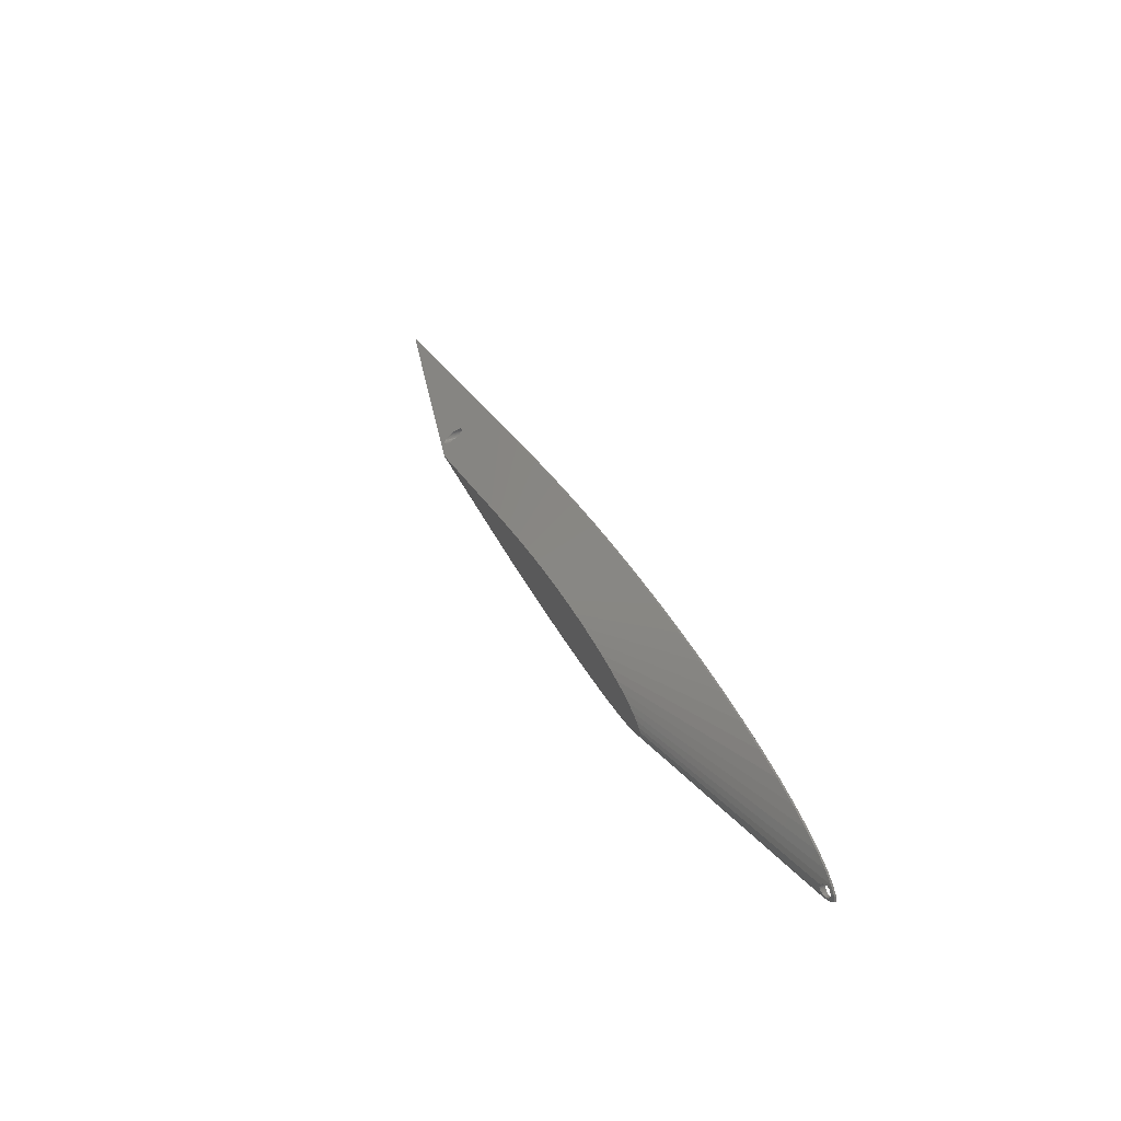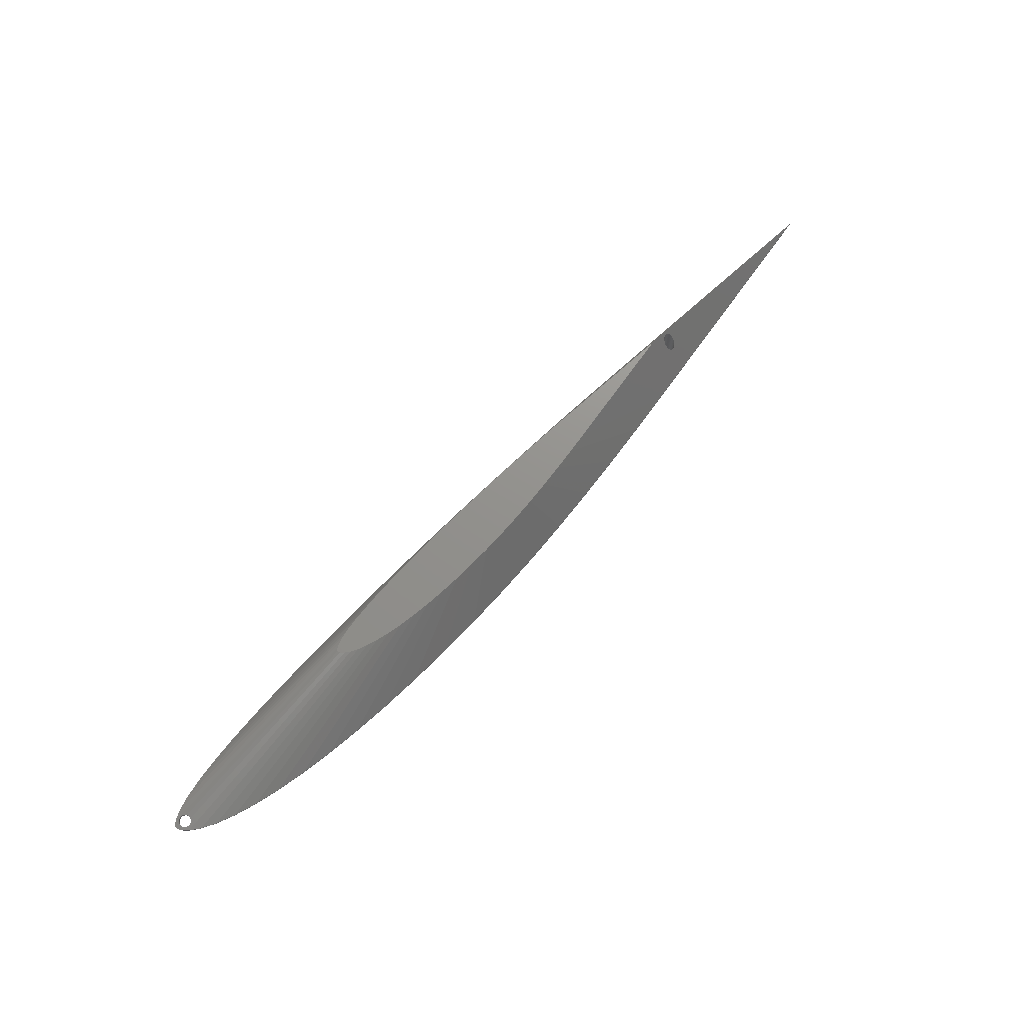
<metadata>
{"format":"stl","ext":"stl","renderer":"f3d","projection":"perspective","resolution":1024,"background":"white","views":[{"elev":37.0,"azim":66.2,"up":"+Y"},{"elev":71.9,"azim":133.9,"up":"+Z"}]}
</metadata>
<code>
# stl→obj: 376 verts, 816 faces
v 26.94 0.6433 551
v 26.99 0.7596 550.9
v 26.95 0.6757 551
v 26.93 0.6346 550
v 26.93 0.6346 551
v 26.99 0.7596 550
v 27.37 1.158 550
v 27.49 1.225 550.7
v 27.37 1.158 550.8
v 27.49 1.225 550
v 26.86 0.2297 550
v 26.87 0.3676 551
v 26.86 0.2297 551
v 26.87 0.3676 550
v 27.89 -0.8681 550
v 28.03 -0.8681 550.6
v 28.03 -0.8681 550
v 27.89 -0.8681 550.7
v 28.92 -0.3002 550
v 28.98 -0.1752 550.5
v 28.98 -0.1752 550
v 28.92 -0.3002 550.5
v 28.94 -0.2671 550.5
v 29.02 -0.04386 550.5
v 29.02 -0.04386 550
v 28.85 0.8763 550
v 28.76 0.9827 550.5
v 28.76 0.9827 550
v 28.85 0.8763 550.5
v 28.43 -0.7656 550
v 28.55 -0.6991 550.5
v 28.55 -0.6991 550
v 28.43 -0.7656 550.5
v 27.16 -0.5233 550
v 27.26 -0.6179 550.9
v 27.26 -0.6179 550
v 27.16 -0.5233 550.9
v 27.89 1.328 550
v 28.03 1.328 550.6
v 27.89 1.328 550.6
v 28.03 1.328 550
v 28.76 -0.5233 550.5
v 28.85 -0.4169 550
v 28.76 -0.5233 550
v 28.85 -0.4169 550.5
v 29.05 0.09183 550
v 29.06 0.2297 550.5
v 29.06 0.2297 550
v 29.05 0.09183 550.5
v 29.05 0.3676 550
v 29.02 0.5033 550.5
v 29.02 0.5033 550
v 29.05 0.3676 550.5
v 28.43 1.225 550
v 28.55 1.158 550.5
v 28.43 1.225 550.5
v 28.55 1.158 550
v 28.66 1.077 550
v 28.66 1.077 550.5
v 27.75 1.31 550
v 27.75 1.31 550.6
v 27.07 0.8763 550
v 27.16 0.9827 550.8
v 27.07 0.8763 550.9
v 27.16 0.9827 550
v 28.16 -0.8508 550.6
v 28.16 -0.8508 550
v 26.87 0.09183 550
v 26.87 0.09183 551
v 27.37 -0.6991 550
v 27.49 -0.7656 550.8
v 27.49 -0.7656 550
v 27.37 -0.6991 550.8
v 26.89 0.5033 551
v 26.89 0.5033 550
v 27.62 1.276 550
v 27.62 1.276 550.7
v 28.66 -0.6179 550
v 28.66 -0.6179 550.5
v 28.16 1.31 550.5
v 28.16 1.31 550
v 27.75 -0.8508 550
v 27.75 -0.8508 550.7
v 28.3 -0.8165 550.6
v 28.3 -0.8165 550
v 27.07 -0.4169 550.9
v 26.99 -0.3002 550
v 26.99 -0.3002 551
v 27.07 -0.4169 550
v 26.89 -0.04386 551
v 26.89 -0.04386 550
v 27.62 -0.8165 550.7
v 27.62 -0.8165 550
v 28.98 0.6346 550
v 28.98 0.6346 550.5
v 28.92 0.7596 550
v 28.95 0.6921 550.5
v 28.92 0.7596 550.5
v 28.96 0.6831 550.5
v 26.93 -0.1752 551
v 26.93 -0.1752 550
v 27.26 1.077 550.8
v 27.26 1.077 550
v 28.3 1.276 550.5
v 28.3 1.276 550
v 26.98 -0.2608 551
v -102.1 1.83 550.1
v -102.1 1.83 550
v -102.1 1.833 550.1
v -102 1.954 550
v -102 1.954 550.1
v -102.1 1.023 550.1
v -102.1 1.026 550
v -102.1 1.026 550.1
v -102 0.9024 550
v -102 0.9023 550.1
v -102.2 1.565 550.1
v -102.2 1.565 550
v -102.2 1.428 550
v -102.2 1.428 550.1
v -102.1 1.154 550.1
v -102.1 1.157 550
v -102.1 1.157 550.1
v -101.6 0.4407 550
v -101.7 0.4992 550
v -101.5 0.4407 550
v -101.7 0.5067 550
v -101.7 0.5066 550.1
v -101.4 2.474 550
v -101.4 2.466 550
v -101.7 0.5067 550.1
v -101.7 0.5068 550
v -101.9 0.6811 550
v -101.9 0.681 550.1
v -101.9 0.681 550
v -101.8 0.5872 550.1
v -101.8 0.5873 550
v -101.9 0.675 550.1
v -102.2 1.291 550.1
v -102.2 1.291 550
v -102 0.7814 550.1
v -102 0.7866 550
v -102 0.7866 550.1
v -102 2.07 550.1
v -102 2.07 550
v -102 0.8981 550.1
v -102 0.7868 550
v -102 2.075 550.1
v -101.9 2.175 550
v -101.9 2.175 550.1
v -102 1.958 550.1
v -101.6 2.416 550
v -101.5 2.423 550
v -101.5 2.416 550
v -101.7 2.35 550
v -101.7 2.357 550
v -101.7 2.35 550.1
v -101.8 0.5804 550.1
v -101.8 2.269 550.1
v -101.8 2.269 550
v -101.8 2.276 550.1
v -101.9 2.181 550.1
v -101.4 0.3903 550
v -101.5 0.4327 550
v -102.2 1.566 550.1
v -102.1 1.7 550
v -102.1 1.699 550.1
v -102.1 1.702 550.1
v -101.4 0.3818 550
v -102 0.7867 550
v -102.2 1.29 550.1
v -100.5 0.4992 550
v -100.4 0.5804 558.7
v -100.4 0.5804 550
v -100.5 0.4992 558.8
v -100.1 1.958 550
v -100.2 2.075 556.3
v -100.2 2.075 550
v -100.1 1.958 556.5
v -100.4 2.276 550
v -100.5 2.357 555.7
v -100.5 2.357 550
v -100.4 2.276 555.9
v -100.9 2.509 550
v -101 2.526 555.3
v -101 2.526 550
v -100.9 2.509 555.4
v -102.1 1.023 557.5
v -102 0.8981 557.8
v -100.1 0.8981 550
v -100 1.023 558
v -100 1.023 550
v -100.1 0.8981 558.2
v -102 2.075 555.8
v -102 1.958 556
v -101.4 2.474 555.3
v -101.5 2.423 555.4
v -100.9 0.3475 550
v -100.7 0.3818 558.9
v -100.7 0.3818 550
v -100.9 0.3475 558.9
v -100.2 0.7814 550
v -100.2 0.7814 558.4
v -101.8 2.276 555.5
v -101.9 2.181 555.7
v -100.7 2.474 550
v -100.7 2.474 555.5
v -100.6 0.4327 558.9
v -100.6 0.4327 550
v -101 0.3302 558.9
v -101 0.3302 550
v -101.7 0.4992 558.5
v -101.5 0.4327 558.6
v -100.3 0.675 550
v -100.3 0.675 558.5
v -100 1.154 557.8
v -100 1.154 550
v -102.1 1.833 556.2
v -102.2 1.29 557.1
v -102.1 1.154 557.3
v -101.8 0.5804 558.3
v -101.1 0.3302 550
v -101.3 0.3475 558.8
v -101.1 0.3302 558.9
v -101.3 0.3475 550
v -100 1.833 550
v -100 1.833 556.7
v -99.97 1.566 550
v -100 1.702 556.9
v -100 1.702 550
v -99.97 1.566 557.1
v -102.1 1.702 556.4
v -100.6 2.423 555.6
v -100.6 2.423 550
v -100.3 2.181 556.1
v -100.3 2.181 550
v -101.3 2.509 555.3
v -101.3 2.509 550
v -102.2 1.428 556.8
v -102.2 1.566 556.6
v -102 0.7814 558
v -101.9 0.675 558.2
v -99.96 1.428 550
v -99.96 1.428 557.4
v -99.97 1.29 557.6
v -99.97 1.29 550
v -101.7 2.357 555.4
v -101.1 2.526 555.3
v -101.1 2.526 550
v -101.4 0.3818 558.8
v -85.46 7.757 550
v -93.42 6.65 550.3
v -85.46 7.757 550.3
v -93.42 6.65 550
v 6.899 9.316 550
v 0.9708 10.18 550.3
v 6.899 9.316 550.3
v 0.9708 10.18 550
v 29.75 0.6987 550.3
v 29.96 -0.2703 550.3
v -12.52 -0.1351 560.3
v -97.5 0 560.3
v -140 0 550.3
v -69.67 -1.896 560.3
v -75.78 -4.296 550.3
v -65.39 -2.148 560.3
v -35.56 11.91 550
v -43.76 11.67 550.3
v -35.56 11.91 550.3
v -43.76 11.67 550
v -12.46 11.42 550
v -19.84 11.77 550.3
v -12.46 11.42 550.3
v -19.84 11.77 550
v -41.28 5.967 560.3
v -27.57 11.93 550.3
v -73.8 -1.62 560.3
v -92.6 -3.24 550.3
v 21.31 -3.442 550
v 24.78 -2.74 550.3
v 21.31 -3.442 550.3
v 24.78 -2.74 550
v -56.57 -2.546 560.3
v -58.15 -5.091 550.3
v -49.24 -5.37 550.3
v -140 0 550
v -60.48 10.58 550
v -68.9 9.755 550.3
v -60.48 10.58 550.3
v -68.9 9.755 550
v -27.57 11.93 550
v -16.85 -1.721 560.3
v 27.41 -1.952 550
v 29.16 -1.1 550.3
v 27.41 -1.952 550.3
v 29.16 -1.1 550
v -27.01 5.09 560.3
v -67.02 -4.733 550
v -67.02 -4.733 550.3
v -58.15 -5.091 550
v -45.28 5.953 560.3
v -49.38 5.836 560.3
v -61.01 -2.366 560.3
v -19 -2.024 560.3
v -77.25 8.801 550.3
v -77.25 8.801 550
v -75.78 -4.296 550
v -53.54 5.615 560.3
v -57.74 5.291 560.3
v 28.66 1.924 550.3
v -12.63 0.3493 560.3
v -13.17 0.9622 560.3
v 11.9 -4.553 550
v 17 -4.048 550.3
v 11.9 -4.553 550.3
v 17 -4.048 550
v -37.42 5.884 560.3
v -7.563 -5.505 550
v -0.4453 -5.278 550.3
v -7.563 -5.505 550.3
v -0.4453 -5.278 550
v -52.08 11.23 550
v -52.08 11.23 550.3
v -84.33 -3.793 550.3
v -23.29 -5.702 550
v -15.21 -5.646 550.3
v -23.29 -5.702 550.3
v -15.21 -5.646 550
v -33.73 5.708 560.3
v -84.33 -3.793 550
v 26.81 3.252 550
v 24.22 4.607 550.3
v 26.81 3.252 550.3
v 24.22 4.607 550
v -15.11 -1.37 560.3
v -66.13 4.4 560.3
v -70.23 3.879 560.3
v 12.22 8.308 550
v 12.22 8.308 550.3
v 29.96 -0.2703 550
v 20.92 5.926 550.3
v -17.04 2.963 560.3
v -15.39 2.303 560.3
v -92.6 -3.24 550
v -61.95 4.877 560.3
v -13.8 -0.9758 560.3
v -5.501 10.88 550.3
v -5.501 10.88 550
v 6.067 -4.962 550
v 6.067 -4.962 550.3
v 20.92 5.926 550
v 16.91 7.171 550
v -31.72 -5.675 550
v -40.4 -5.564 550
v -49.24 -5.37 550
v 29.75 0.6987 550
v 28.66 1.924 550
v -30.25 5.442 560.3
v 16.91 7.171 550.3
v -19.04 3.585 560.3
v -40.4 -5.564 550.3
v -24.47 -2.481 560.3
v -47.7 -2.782 560.3
v -31.72 -5.675 550.3
v -21.55 -2.276 560.3
v -24.05 4.658 560.3
v -12.92 -0.5499 560.3
v -27.72 -2.639 560.3
v -52.12 -2.685 560.3
v -43.36 -2.837 560.3
v -31.28 -2.752 560.3
v -35.1 -2.823 560.3
v -21.39 4.154 560.3
v -74.21 3.325 560.3
v -39.14 -2.851 560.3
v -14.1 1.626 560.3
f 1 2 3
f 2 1 4
f 4 1 5
f 2 4 6
f 7 8 9
f 8 7 10
f 11 12 13
f 12 11 14
f 15 16 17
f 16 15 18
f 19 20 21
f 22 20 19
f 20 22 23
f 21 24 25
f 24 21 20
f 26 27 28
f 27 26 29
f 30 31 32
f 31 30 33
f 34 35 36
f 35 34 37
f 38 39 40
f 39 38 41
f 42 43 44
f 43 42 45
f 46 47 48
f 47 46 49
f 50 51 52
f 51 50 53
f 25 49 46
f 49 25 24
f 54 55 56
f 55 54 57
f 58 27 59
f 27 58 28
f 60 40 61
f 40 60 38
f 62 63 64
f 63 62 65
f 17 66 67
f 66 17 16
f 68 13 69
f 13 68 11
f 70 71 72
f 71 70 73
f 14 74 12
f 74 14 75
f 76 61 77
f 61 76 60
f 78 42 44
f 42 78 79
f 41 80 39
f 80 41 81
f 82 18 15
f 18 82 83
f 10 77 8
f 77 10 76
f 67 84 85
f 84 67 66
f 86 87 88
f 87 86 89
f 90 68 69
f 68 90 91
f 75 5 74
f 5 75 4
f 72 92 93
f 92 72 71
f 93 83 82
f 83 93 92
f 45 19 43
f 19 45 22
f 85 33 30
f 33 85 84
f 51 94 52
f 94 51 95
f 48 53 50
f 53 48 47
f 96 97 98
f 96 99 97
f 94 99 96
f 99 94 95
f 96 29 26
f 29 96 98
f 36 73 70
f 73 36 35
f 37 89 86
f 89 37 34
f 100 91 90
f 91 100 101
f 65 102 63
f 102 65 103
f 57 59 55
f 59 57 58
f 81 104 80
f 104 81 105
f 32 79 78
f 79 32 31
f 105 56 104
f 56 105 54
f 103 9 102
f 9 103 7
f 6 64 2
f 64 6 62
f 88 100 106
f 100 88 101
f 101 88 87
f 107 108 108
f 108 107 107
f 109 110 111
f 109 108 110
f 108 109 107
f 112 113 114
f 112 115 113
f 115 112 116
f 117 118 118
f 118 117 117
f 117 119 118
f 119 117 120
f 121 122 123
f 121 113 122
f 113 121 114
f 124 125 126
f 125 127 128
f 127 125 124
f 129 130 130
f 127 131 131
f 131 127 132
f 133 134 135
f 134 133 134
f 136 137 138
f 138 135 134
f 135 138 137
f 139 140 140
f 140 139 139
f 141 142 143
f 141 133 142
f 133 141 134
f 144 145 145
f 145 144 144
f 146 115 116
f 146 147 115
f 147 146 143
f 148 149 150
f 148 145 149
f 145 148 144
f 144 145 145
f 145 144 144
f 151 145 144
f 151 110 145
f 110 151 111
f 152 153 154
f 130 153 152
f 153 130 130
f 155 156 157
f 152 156 155
f 156 152 154
f 120 119 120
f 120 140 119
f 140 120 139
f 127 128 127
f 128 127 131
f 131 132 158
f 158 137 136
f 137 158 132
f 159 160 161
f 155 161 160
f 161 155 157
f 149 162 150
f 160 162 149
f 162 160 159
f 130 130 130
f 130 130 130
f 130 130 130
f 130 130 130
f 163 163 163
f 163 163 163
f 163 163 164
f 164 124 126
f 124 164 163
f 139 140 140
f 140 139 139
f 165 166 167
f 165 118 166
f 118 165 117
f 168 108 107
f 168 166 108
f 166 168 167
f 163 169 163
f 143 142 170
f 142 143 143
f 143 170 147
f 170 143 143
f 171 140 139
f 171 122 140
f 122 171 123
f 155 157 157
f 157 155 155
f 155 157 155
f 157 155 157
f 172 173 174
f 173 172 175
f 176 177 178
f 177 176 179
f 180 181 182
f 181 180 183
f 184 185 186
f 185 184 187
f 188 116 112
f 146 188 189
f 188 146 116
f 190 191 192
f 191 190 193
f 144 148 194
f 148 144 144
f 194 144 144
f 151 194 195
f 194 151 144
f 153 196 197
f 130 196 153
f 130 196 130
f 130 196 130
f 196 130 129
f 198 199 200
f 199 198 201
f 202 193 190
f 193 202 203
f 162 204 205
f 159 204 162
f 204 159 161
f 206 187 184
f 187 206 207
f 200 208 209
f 208 200 199
f 198 210 201
f 210 198 211
f 126 212 213
f 212 126 125
f 126 213 164
f 214 203 202
f 203 214 215
f 192 216 217
f 216 192 191
f 195 111 151
f 109 195 218
f 195 109 111
f 219 123 171
f 121 219 220
f 219 121 123
f 212 131 221
f 212 128 131
f 128 212 125
f 131 221 131
f 221 131 158
f 209 175 172
f 175 209 208
f 222 223 224
f 223 222 225
f 226 179 176
f 179 226 227
f 228 229 230
f 229 228 231
f 218 107 109
f 218 107 107
f 168 218 232
f 218 168 107
f 205 150 162
f 148 205 194
f 205 148 150
f 211 224 210
f 224 211 222
f 174 215 214
f 215 174 173
f 182 233 234
f 233 182 181
f 178 235 236
f 235 178 177
f 236 183 180
f 183 236 235
f 129 237 196
f 237 129 238
f 239 139 120
f 239 139 139
f 239 139 139
f 171 239 219
f 239 171 139
f 240 117 165
f 240 117 117
f 240 120 117
f 120 240 239
f 240 120 120
f 189 143 146
f 189 143 143
f 189 143 143
f 141 189 241
f 189 141 143
f 241 134 141
f 138 134 241
f 138 241 242
f 134 138 134
f 243 231 228
f 231 243 244
f 217 245 246
f 245 217 216
f 232 167 168
f 165 232 240
f 232 165 167
f 156 197 247
f 154 197 156
f 197 154 153
f 186 248 249
f 248 186 185
f 249 237 238
f 237 249 248
f 225 250 223
f 250 225 169
f 234 207 206
f 207 234 233
f 158 242 221
f 242 158 136
f 242 136 138
f 246 244 243
f 244 246 245
f 161 247 204
f 247 161 157
f 157 247 157
f 156 157 157
f 157 156 247
f 169 213 250
f 213 169 163
f 163 213 163
f 213 163 164
f 220 114 121
f 112 220 188
f 220 112 114
f 230 227 226
f 227 230 229
f 251 252 253
f 252 251 254
f 255 256 257
f 256 255 258
f 259 53 47
f 259 51 53
f 259 95 51
f 95 259 99
f 47 260 259
f 49 260 47
f 24 260 49
f 20 260 24
f 260 20 23
f 12 261 13
f 74 261 12
f 5 261 74
f 261 5 1
f 100 261 106
f 90 261 100
f 69 261 90
f 261 69 13
f 262 199 201
f 262 208 199
f 262 175 208
f 262 173 175
f 262 215 173
f 262 203 215
f 262 193 203
f 262 191 193
f 262 216 191
f 262 245 216
f 262 244 245
f 262 231 244
f 262 229 231
f 262 227 229
f 252 227 262
f 227 252 179
f 179 252 177
f 177 252 235
f 248 252 237
f 185 252 248
f 187 252 185
f 207 252 187
f 233 252 207
f 181 252 233
f 183 252 181
f 235 252 183
f 210 262 201
f 224 262 210
f 252 196 237
f 252 197 196
f 224 263 262
f 223 263 224
f 250 263 223
f 213 263 250
f 212 263 213
f 221 263 212
f 242 263 221
f 241 263 242
f 189 263 241
f 188 263 189
f 220 263 188
f 219 263 220
f 239 263 219
f 240 263 239
f 232 263 240
f 218 263 232
f 195 263 218
f 194 263 195
f 205 263 194
f 204 263 205
f 247 263 204
f 197 263 247
f 263 197 252
f 264 265 266
f 267 268 269
f 268 267 270
f 271 272 273
f 272 271 274
f 269 275 276
f 277 262 278
f 279 280 281
f 280 279 282
f 283 284 285
f 262 263 278
f 254 263 252
f 263 254 286
f 287 288 289
f 288 287 290
f 291 269 276
f 269 291 267
f 280 292 281
f 293 294 295
f 294 293 296
f 256 297 257
f 298 284 299
f 284 298 300
f 269 301 275
f 269 302 301
f 303 299 283
f 283 299 284
f 292 304 281
f 290 305 288
f 305 290 306
f 307 299 265
f 299 307 298
f 308 289 309
f 268 302 269
f 259 98 97
f 259 29 98
f 259 27 29
f 310 27 259
f 27 310 59
f 310 55 59
f 310 56 55
f 310 104 56
f 310 80 104
f 310 39 80
f 310 40 39
f 310 61 40
f 310 77 61
f 310 8 77
f 310 9 8
f 2 311 3
f 64 311 2
f 63 311 64
f 312 63 102
f 312 102 9
f 312 9 310
f 63 312 311
f 313 314 315
f 314 313 316
f 272 275 317
f 318 319 320
f 319 318 321
f 322 289 323
f 289 322 287
f 303 265 299
f 264 324 265
f 325 326 327
f 326 325 328
f 272 329 273
f 266 265 303
f 330 265 324
f 265 330 307
f 331 332 333
f 332 331 334
f 282 295 280
f 295 282 293
f 274 276 272
f 276 274 291
f 276 275 272
f 295 335 280
f 336 253 337
f 338 257 339
f 257 338 255
f 294 340 260
f 340 294 296
f 341 342 343
f 344 324 278
f 324 344 330
f 345 288 336
f 286 278 263
f 278 286 344
f 346 335 295
f 258 347 256
f 347 258 348
f 349 315 350
f 315 349 313
f 306 253 305
f 253 306 251
f 340 46 48
f 340 25 46
f 340 21 25
f 340 19 21
f 296 43 19
f 296 44 43
f 296 78 44
f 296 32 78
f 296 30 32
f 296 85 30
f 296 67 85
f 293 67 296
f 67 293 17
f 17 293 15
f 15 293 82
f 293 93 82
f 293 72 93
f 293 70 72
f 293 36 70
f 293 34 36
f 293 89 34
f 282 89 293
f 89 282 87
f 87 282 101
f 101 282 91
f 282 68 91
f 282 11 68
f 14 334 75
f 75 334 331
f 279 334 282
f 279 351 334
f 316 351 279
f 316 352 351
f 313 352 316
f 352 313 338
f 349 338 313
f 338 349 255
f 349 258 255
f 321 258 349
f 321 348 258
f 318 348 321
f 318 271 348
f 328 271 318
f 328 274 271
f 325 274 328
f 325 291 274
f 353 291 325
f 353 267 291
f 354 267 353
f 354 270 267
f 355 270 354
f 355 322 270
f 300 322 355
f 300 287 322
f 298 287 300
f 298 290 287
f 307 290 298
f 307 306 290
f 330 306 307
f 330 251 306
f 344 251 330
f 344 254 251
f 344 243 254
f 344 246 243
f 344 217 246
f 344 192 217
f 344 190 192
f 344 202 190
f 344 214 202
f 344 174 214
f 344 172 174
f 344 209 172
f 344 200 209
f 344 198 200
f 344 211 198
f 344 222 211
f 344 225 222
f 344 169 225
f 286 169 344
f 169 286 163
f 163 286 163
f 124 127 127
f 127 137 132
f 133 170 142
f 140 286 119
f 140 286 140
f 140 286 140
f 122 286 140
f 113 286 122
f 115 286 113
f 147 286 115
f 170 286 147
f 133 286 170
f 135 286 133
f 137 286 135
f 127 286 137
f 124 286 127
f 163 286 124
f 19 340 296
f 340 48 356
f 50 356 48
f 52 356 50
f 94 356 52
f 96 356 94
f 26 356 96
f 28 356 26
f 357 28 58
f 28 357 356
f 57 357 58
f 54 357 57
f 105 357 54
f 81 357 105
f 41 357 81
f 38 357 41
f 60 357 38
f 331 60 76
f 331 76 10
f 331 10 7
f 60 331 357
f 103 331 7
f 65 331 103
f 62 331 65
f 6 331 62
f 4 331 6
f 75 331 4
f 334 14 282
f 282 14 11
f 228 254 243
f 230 254 228
f 226 254 230
f 176 254 226
f 178 254 176
f 236 254 178
f 180 254 236
f 182 254 180
f 234 254 182
f 206 254 234
f 184 254 206
f 186 254 184
f 249 254 186
f 238 254 249
f 129 254 238
f 130 129 130
f 129 130 254
f 130 254 130
f 152 254 130
f 155 152 155
f 160 155 155
f 145 149 145
f 152 286 254
f 155 286 152
f 160 286 155
f 149 286 160
f 145 286 149
f 145 286 145
f 110 286 145
f 108 286 110
f 108 286 108
f 166 286 108
f 118 286 166
f 118 286 118
f 286 118 119
f 348 273 347
f 273 348 271
f 314 304 315
f 289 288 309
f 316 281 314
f 281 316 279
f 273 329 358
f 272 317 329
f 270 323 268
f 323 270 322
f 359 360 341
f 323 289 308
f 355 361 285
f 361 355 354
f 335 292 280
f 281 304 314
f 357 333 310
f 333 357 331
f 315 362 350
f 323 302 268
f 302 323 308
f 324 277 278
f 277 324 264
f 309 288 345
f 363 285 361
f 353 327 364
f 327 353 325
f 351 359 341
f 359 351 352
f 334 341 332
f 341 334 351
f 288 305 336
f 305 253 336
f 304 365 315
f 257 297 366
f 367 346 295
f 347 297 256
f 297 347 358
f 352 339 359
f 339 352 338
f 328 320 326
f 320 328 318
f 362 368 319
f 300 285 284
f 285 300 355
f 260 356 259
f 356 260 340
f 363 369 285
f 327 370 364
f 321 350 319
f 350 321 349
f 259 357 310
f 357 259 356
f 365 362 315
f 326 371 372
f 371 326 320
f 257 366 373
f 320 368 371
f 368 320 319
f 341 343 332
f 253 374 337
f 374 253 252
f 354 364 361
f 364 354 353
f 273 358 347
f 350 362 319
f 339 373 359
f 375 370 327
f 327 372 375
f 372 327 326
f 369 283 285
f 22 260 23
f 260 22 294
f 45 294 22
f 42 294 45
f 79 294 42
f 31 294 79
f 33 294 31
f 84 294 33
f 66 294 84
f 16 294 66
f 18 294 16
f 83 294 18
f 261 88 106
f 261 86 88
f 261 37 86
f 367 37 261
f 37 367 35
f 35 367 73
f 73 367 71
f 71 367 92
f 92 367 83
f 83 367 294
f 252 262 374
f 294 367 295
f 257 373 339
f 359 373 360
f 341 360 342
f 361 370 363
f 370 361 364
f 333 376 312
f 333 312 310
f 259 97 99
f 311 1 3
f 1 311 261
f 332 343 333
f 333 343 376
f 311 367 261
f 312 367 311
f 312 346 367
f 376 346 312
f 376 335 346
f 343 335 376
f 343 292 335
f 342 292 343
f 342 304 292
f 360 304 342
f 365 360 373
f 360 365 304
f 362 373 366
f 373 362 365
f 297 362 366
f 297 368 362
f 358 368 297
f 358 371 368
f 329 371 358
f 329 372 371
f 317 372 329
f 317 375 372
f 275 375 317
f 275 370 375
f 301 370 275
f 301 363 370
f 302 363 301
f 302 369 363
f 308 369 302
f 308 283 369
f 309 283 308
f 309 303 283
f 345 303 309
f 345 266 303
f 336 266 345
f 336 264 266
f 337 264 336
f 337 277 264
f 374 277 337
f 277 374 262

</code>
